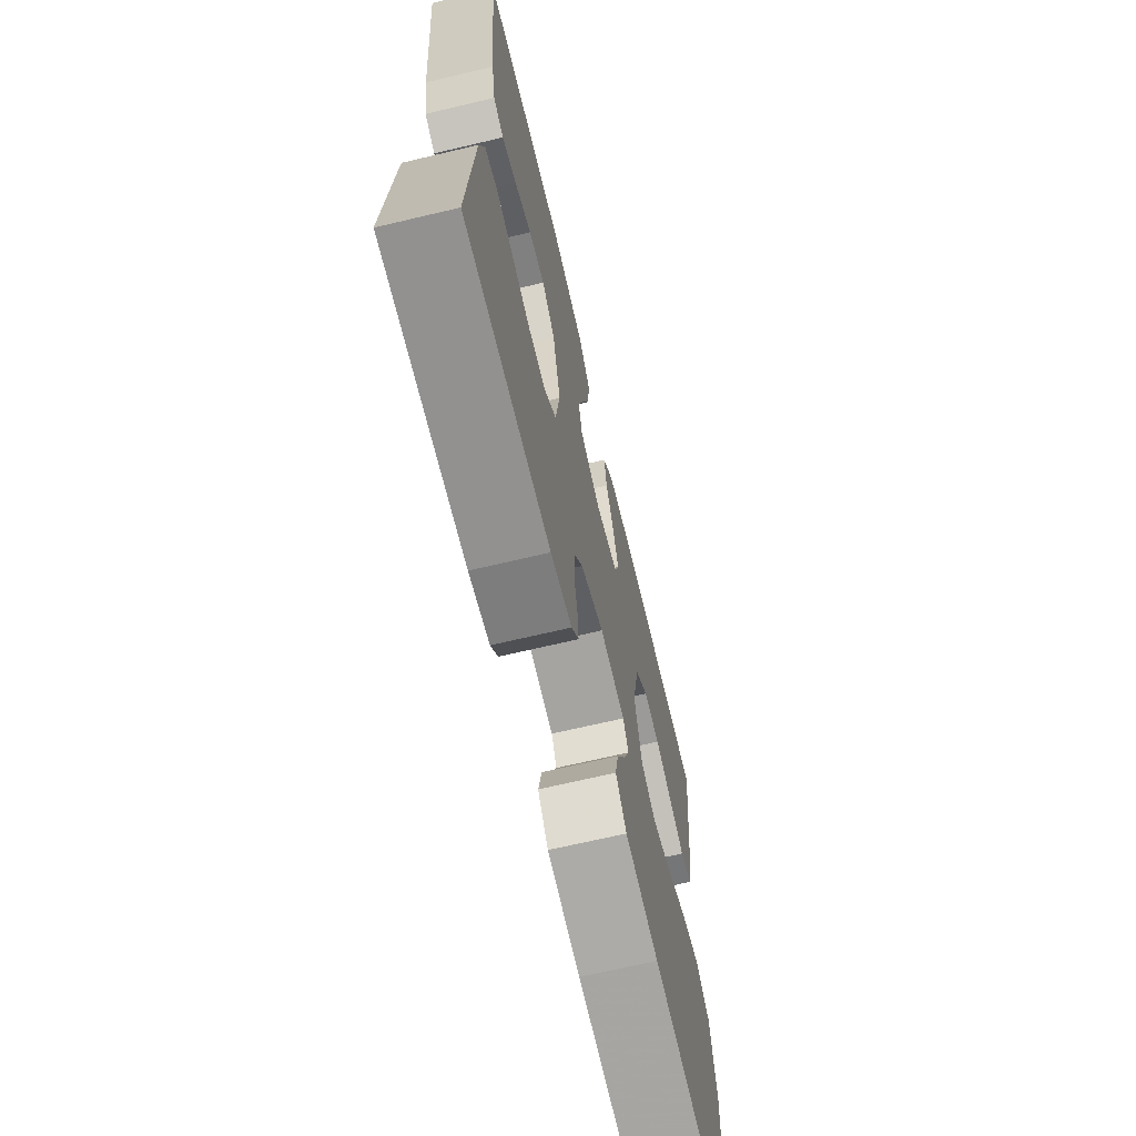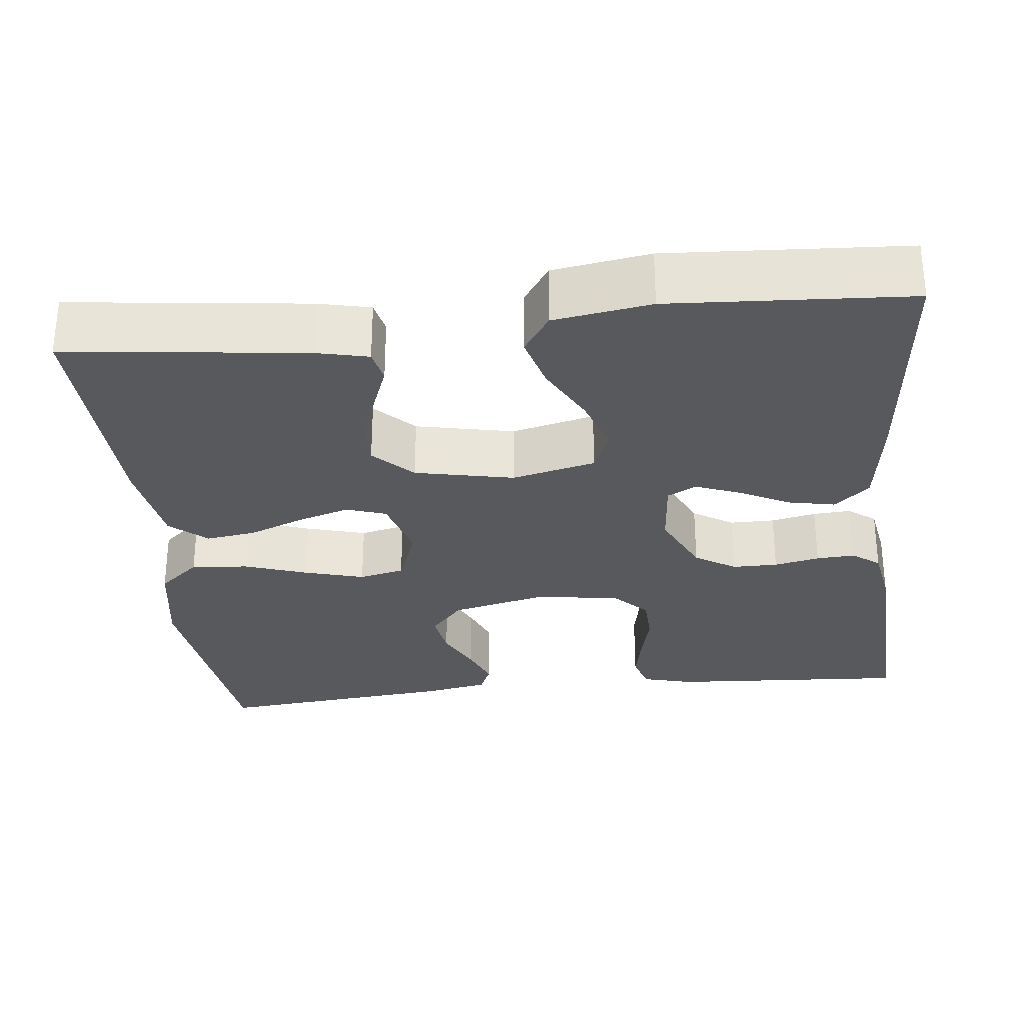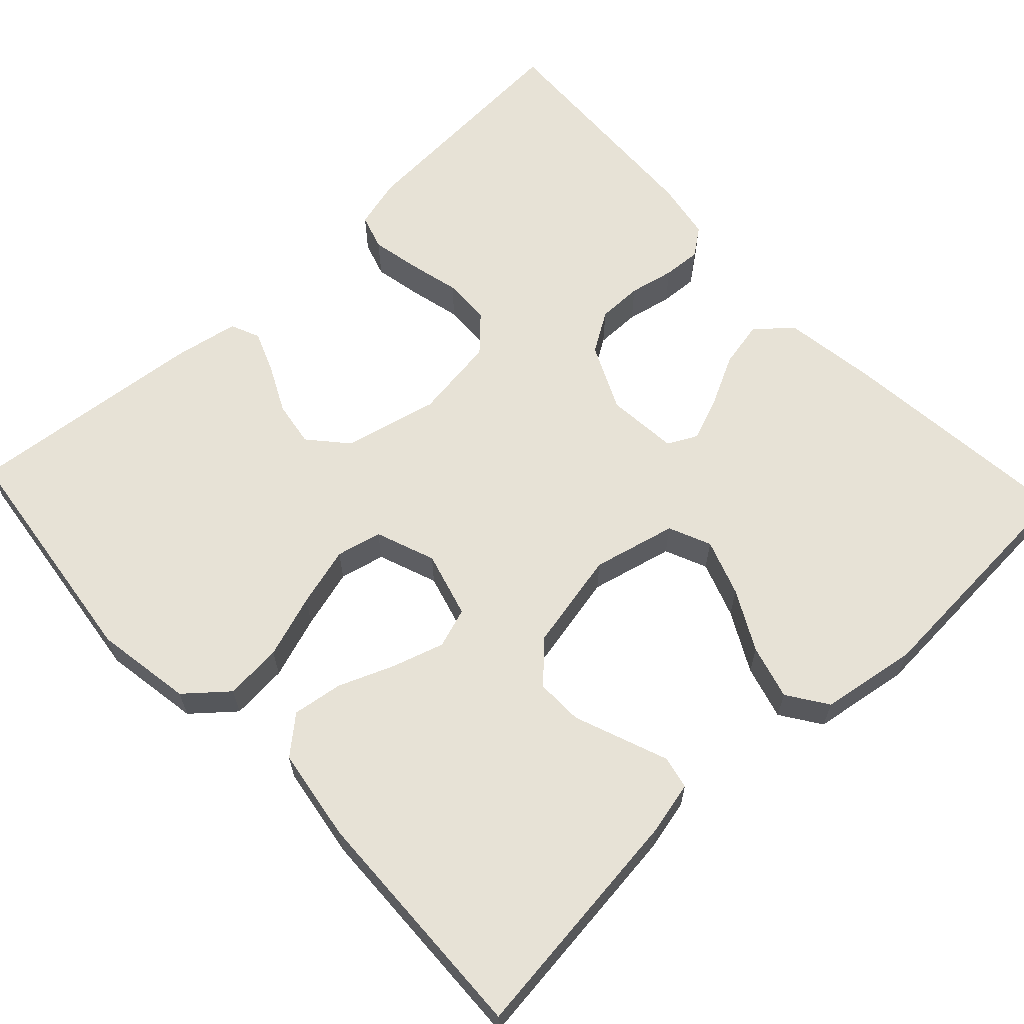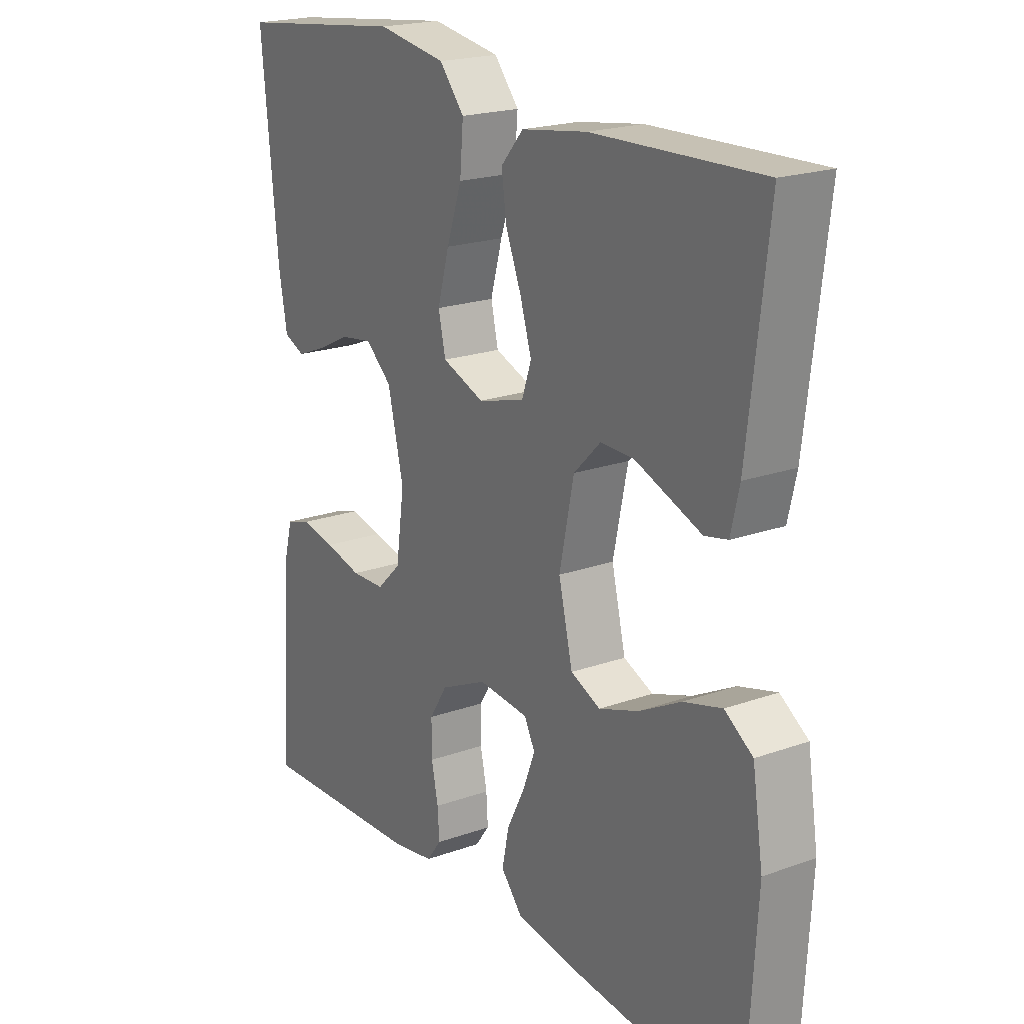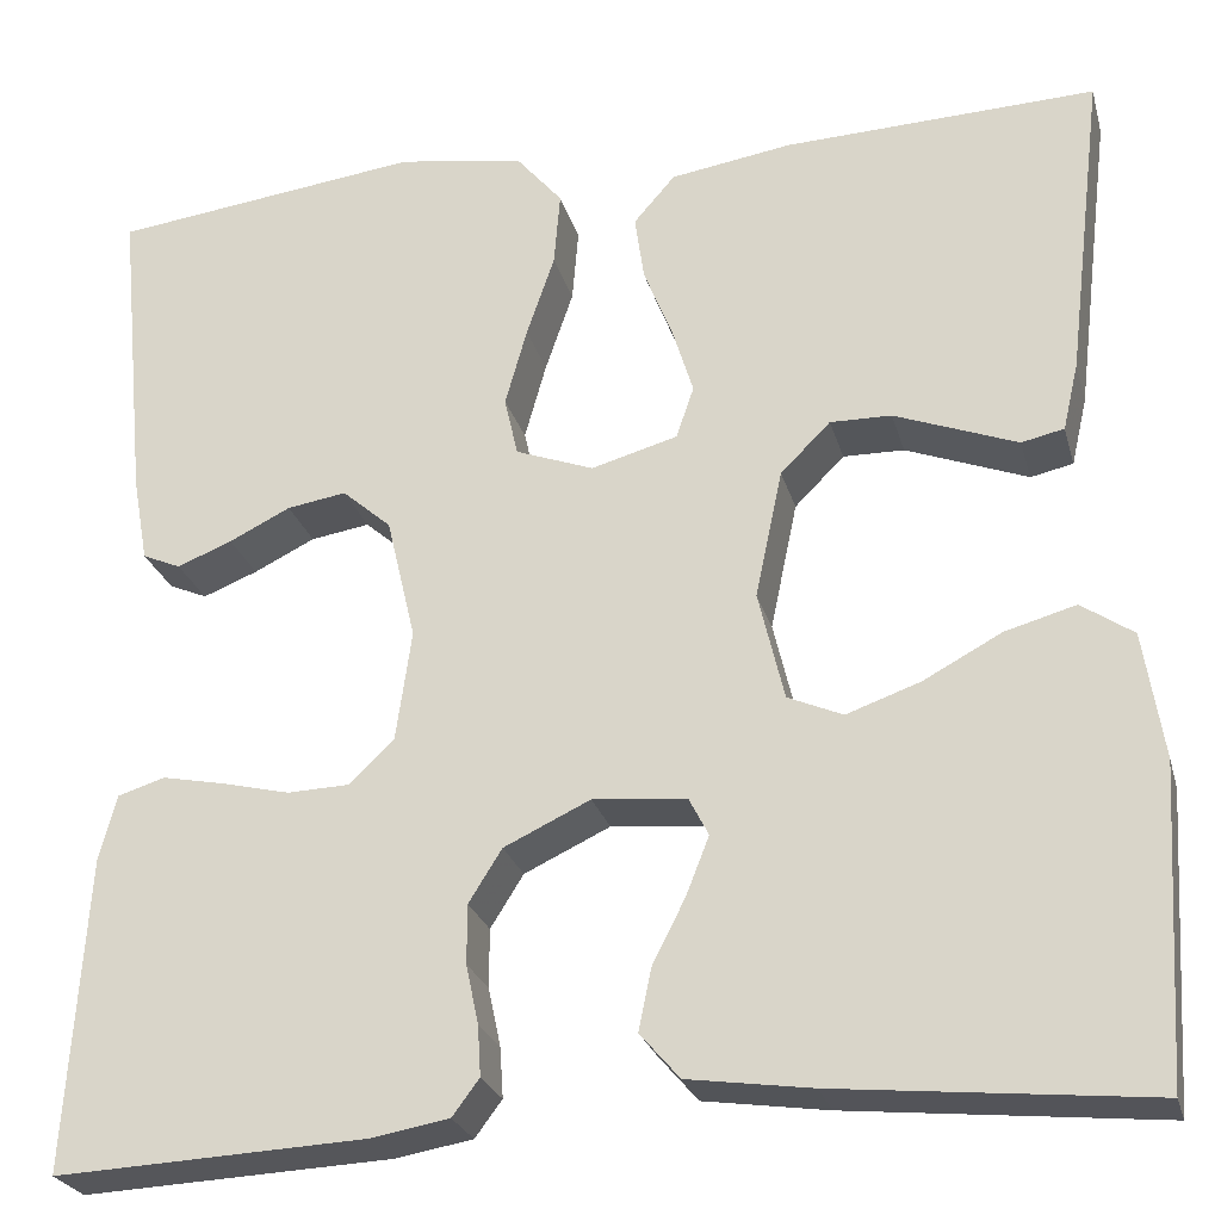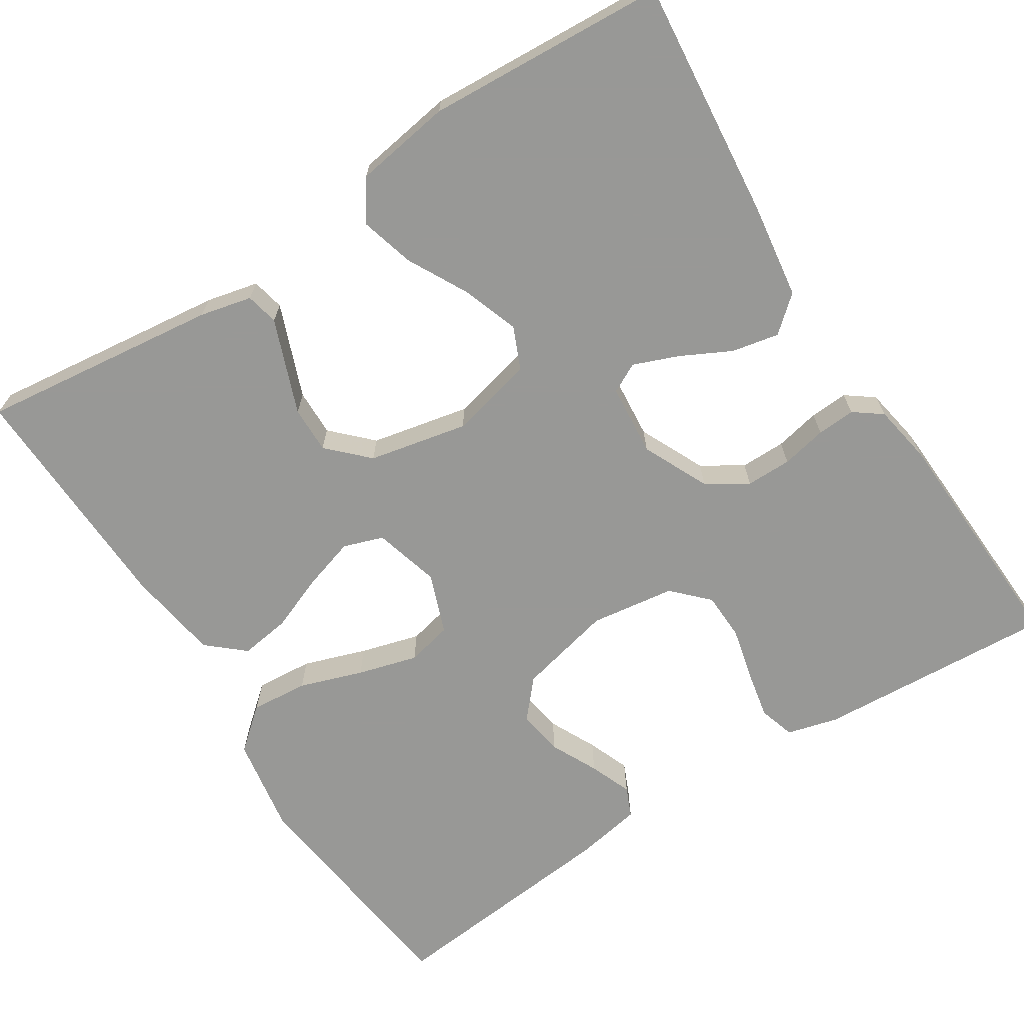
<metadata>
{"format":"obj","ext":"obj","renderer":"f3d","projection":"perspective","resolution":1024,"background":"white","views":[{"elev":-68.6,"azim":-76.7,"up":"+Z"},{"elev":-29.8,"azim":96.3,"up":"+Y"},{"elev":63.2,"azim":46.9,"up":"+Y"},{"elev":20.5,"azim":57.1,"up":"+Z"},{"elev":-25.4,"azim":14.5,"up":"+Z"},{"elev":-68.5,"azim":122.6,"up":"+Y"}]}
</metadata>
<code>
v -0.5 0.07 0.5
v -0.2 0.07 0.537
v -0.078 0.07 0.517
v -0.034 0.07 0.465
v -0.04 0.07 0.393
v -0.067 0.07 0.314
v -0.088 0.07 0.239
v -0.075 0.07 0.182
v 0 0.07 0.154
v 0.083 0.07 0.177
v 0.1 0.07 0.227
v 0.08 0.07 0.292
v 0.052 0.07 0.362
v 0.043 0.07 0.425
v 0.083 0.07 0.471
v 0.2 0.07 0.489
v 0.5 0.07 0.5
v 0.464 0.07 0.2
v 0.449 0.07 0.135
v 0.408 0.07 0.126
v 0.353 0.07 0.147
v 0.29 0.07 0.171
v 0.231 0.07 0.172
v 0.183 0.07 0.124
v 0.157 0.07 0
v 0.182 0.07 -0.105
v 0.235 0.07 -0.128
v 0.306 0.07 -0.103
v 0.381 0.07 -0.063
v 0.449 0.07 -0.044
v 0.499 0.07 -0.078
v 0.518 0.07 -0.2
v 0.5 0.07 -0.5
v 0.2 0.07 -0.47
v 0.081 0.07 -0.453
v 0.043 0.07 -0.409
v 0.055 0.07 -0.35
v 0.087 0.07 -0.287
v 0.109 0.07 -0.231
v 0.09 0.07 -0.194
v 0 0.07 -0.186
v -0.083 0.07 -0.225
v -0.115 0.07 -0.276
v -0.115 0.07 -0.333
v -0.103 0.07 -0.39
v -0.1 0.07 -0.438
v -0.126 0.07 -0.473
v -0.2 0.07 -0.486
v -0.5 0.07 -0.5
v -0.481 0.07 -0.2
v -0.464 0.07 -0.136
v -0.419 0.07 -0.122
v -0.359 0.07 -0.134
v -0.293 0.07 -0.15
v -0.233 0.07 -0.148
v -0.19 0.07 -0.106
v -0.175 0.07 0
v -0.203 0.07 0.119
v -0.25 0.07 0.16
v -0.307 0.07 0.151
v -0.366 0.07 0.122
v -0.419 0.07 0.101
v -0.456 0.07 0.117
v -0.471 0.07 0.2
v -0.5 0 0.5
v -0.2 0 0.537
v -0.078 0 0.517
v -0.034 0 0.465
v -0.04 0 0.393
v -0.067 0 0.314
v -0.088 0 0.239
v -0.075 0 0.182
v 0 0 0.154
v 0.083 0 0.177
v 0.1 0 0.227
v 0.08 0 0.292
v 0.052 0 0.362
v 0.043 0 0.425
v 0.083 0 0.471
v 0.2 0 0.489
v 0.5 0 0.5
v 0.464 0 0.2
v 0.449 0 0.135
v 0.408 0 0.126
v 0.353 0 0.147
v 0.29 0 0.171
v 0.231 0 0.172
v 0.183 0 0.124
v 0.157 0 0
v 0.182 0 -0.105
v 0.235 0 -0.128
v 0.306 0 -0.103
v 0.381 0 -0.063
v 0.449 0 -0.044
v 0.499 0 -0.078
v 0.518 0 -0.2
v 0.5 0 -0.5
v 0.2 0 -0.47
v 0.081 0 -0.453
v 0.043 0 -0.409
v 0.055 0 -0.35
v 0.087 0 -0.287
v 0.109 0 -0.231
v 0.09 0 -0.194
v 0 0 -0.186
v -0.083 0 -0.225
v -0.115 0 -0.276
v -0.115 0 -0.333
v -0.103 0 -0.39
v -0.1 0 -0.438
v -0.126 0 -0.473
v -0.2 0 -0.486
v -0.5 0 -0.5
v -0.481 0 -0.2
v -0.464 0 -0.136
v -0.419 0 -0.122
v -0.359 0 -0.134
v -0.293 0 -0.15
v -0.233 0 -0.148
v -0.19 0 -0.106
v -0.175 0 0
v -0.203 0 0.119
v -0.25 0 0.16
v -0.307 0 0.151
v -0.366 0 0.122
v -0.419 0 0.101
v -0.456 0 0.117
v -0.471 0 0.2
f 60 61 62 63
f 60 63 64 1
f 51 52 53 54
f 49 50 51 54
f 49 54 55
f 48 49 55 56
f 44 45 46 47
f 43 44 47 48
f 35 36 37 38
f 35 38 39
f 34 35 39
f 33 34 39
f 32 33 39 40
f 28 29 30 31
f 27 28 31 32
f 18 19 20 21
f 18 21 22
f 17 18 22 23
f 12 13 14 15
f 11 12 15 16
f 10 11 16 17
f 3 4 5 6
f 3 6 7
f 2 3 7
f 59 60 1 2
f 58 59 2 7
f 57 58 7 8
f 43 48 56 57
f 42 43 57 8
f 41 42 8 9
f 27 32 40 41
f 26 27 41
f 25 26 41 9
f 24 25 9 10
f 10 17 23 24
f 127 126 125 124
f 65 128 127 124
f 118 117 116 115
f 118 115 114 113
f 119 118 113
f 120 119 113 112
f 111 110 109 108
f 112 111 108 107
f 102 101 100 99
f 103 102 99
f 103 99 98
f 103 98 97
f 104 103 97 96
f 95 94 93 92
f 96 95 92 91
f 85 84 83 82
f 86 85 82
f 87 86 82 81
f 79 78 77 76
f 80 79 76 75
f 81 80 75 74
f 70 69 68 67
f 71 70 67
f 71 67 66
f 66 65 124 123
f 71 66 123 122
f 72 71 122 121
f 121 120 112 107
f 72 121 107 106
f 73 72 106 105
f 105 104 96 91
f 105 91 90
f 73 105 90 89
f 74 73 89 88
f 88 87 81 74
f 1 65 66 2
f 2 66 67 3
f 3 67 68 4
f 4 68 69 5
f 5 69 70 6
f 6 70 71 7
f 7 71 72 8
f 8 72 73 9
f 9 73 74 10
f 10 74 75 11
f 11 75 76 12
f 12 76 77 13
f 13 77 78 14
f 14 78 79 15
f 15 79 80 16
f 16 80 81 17
f 17 81 82 18
f 18 82 83 19
f 19 83 84 20
f 20 84 85 21
f 21 85 86 22
f 22 86 87 23
f 23 87 88 24
f 24 88 89 25
f 25 89 90 26
f 26 90 91 27
f 27 91 92 28
f 28 92 93 29
f 29 93 94 30
f 30 94 95 31
f 31 95 96 32
f 32 96 97 33
f 33 97 98 34
f 34 98 99 35
f 35 99 100 36
f 36 100 101 37
f 37 101 102 38
f 38 102 103 39
f 39 103 104 40
f 40 104 105 41
f 41 105 106 42
f 42 106 107 43
f 43 107 108 44
f 44 108 109 45
f 45 109 110 46
f 46 110 111 47
f 47 111 112 48
f 48 112 113 49
f 49 113 114 50
f 50 114 115 51
f 51 115 116 52
f 52 116 117 53
f 53 117 118 54
f 54 118 119 55
f 55 119 120 56
f 56 120 121 57
f 57 121 122 58
f 58 122 123 59
f 59 123 124 60
f 60 124 125 61
f 61 125 126 62
f 62 126 127 63
f 63 127 128 64
f 64 128 65 1

</code>
